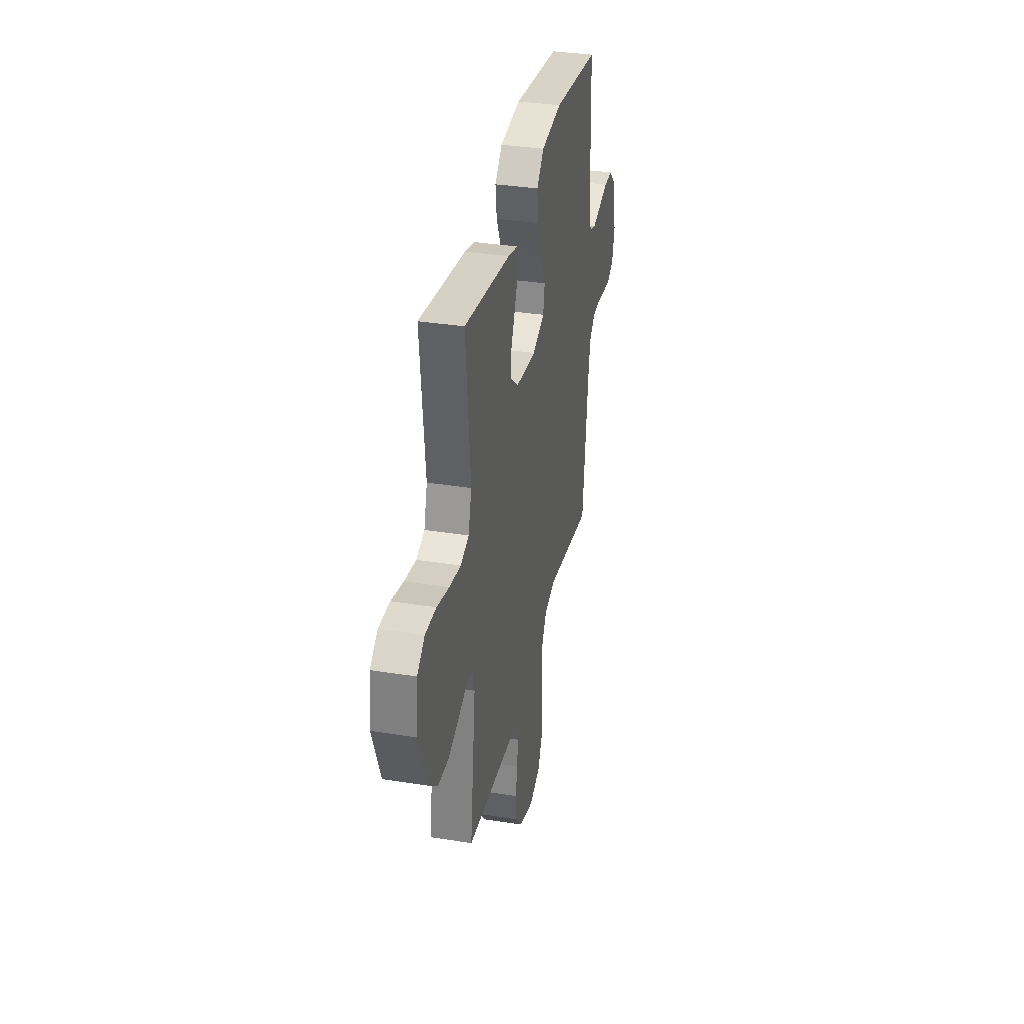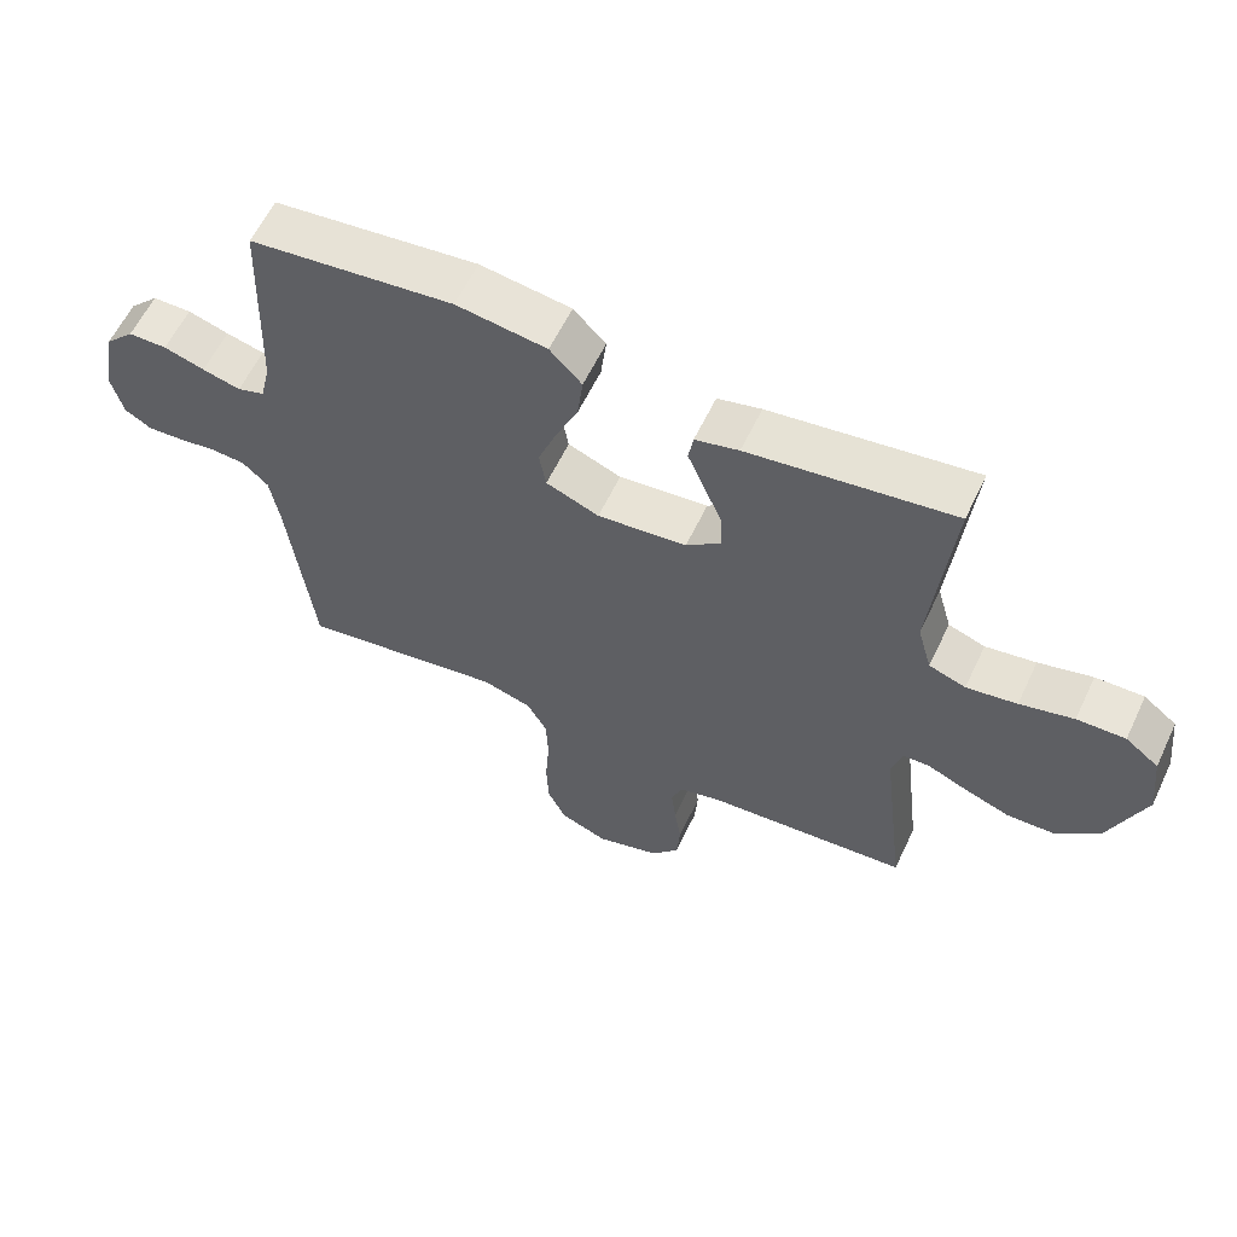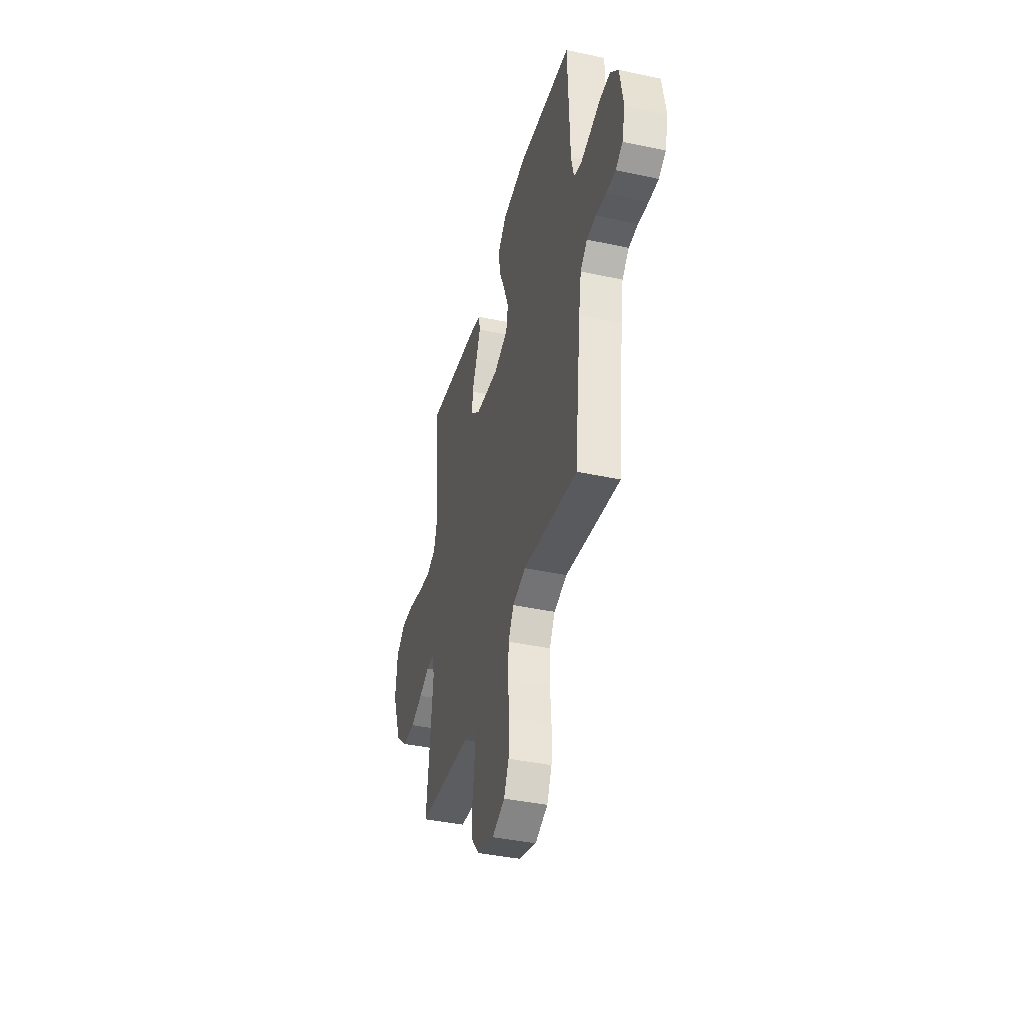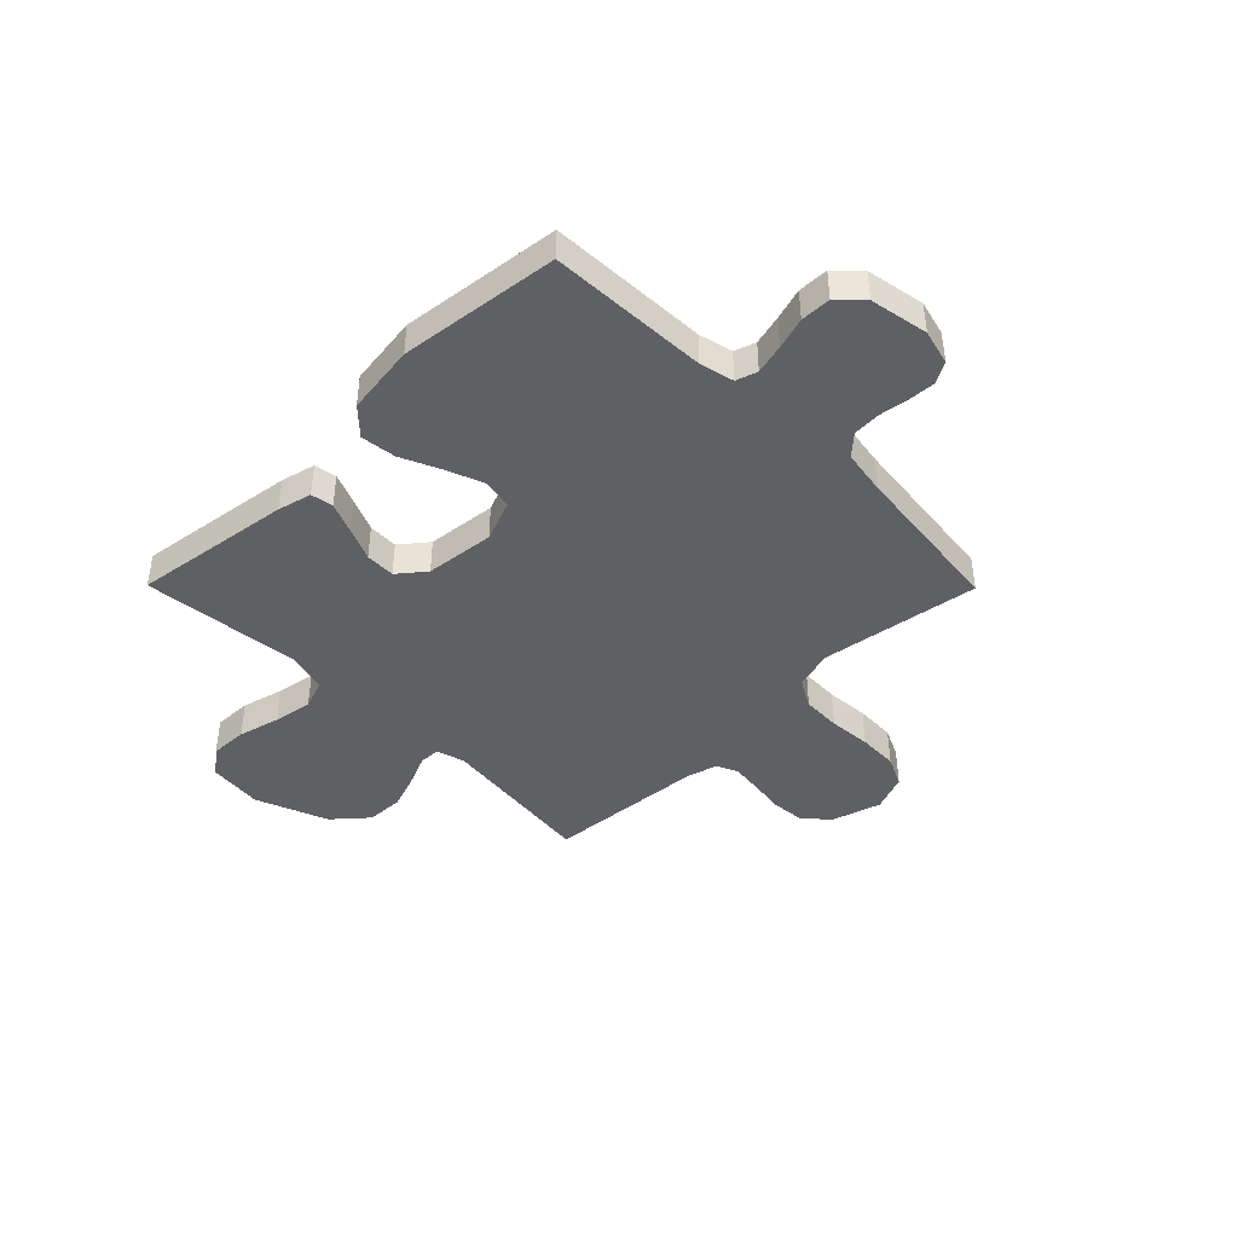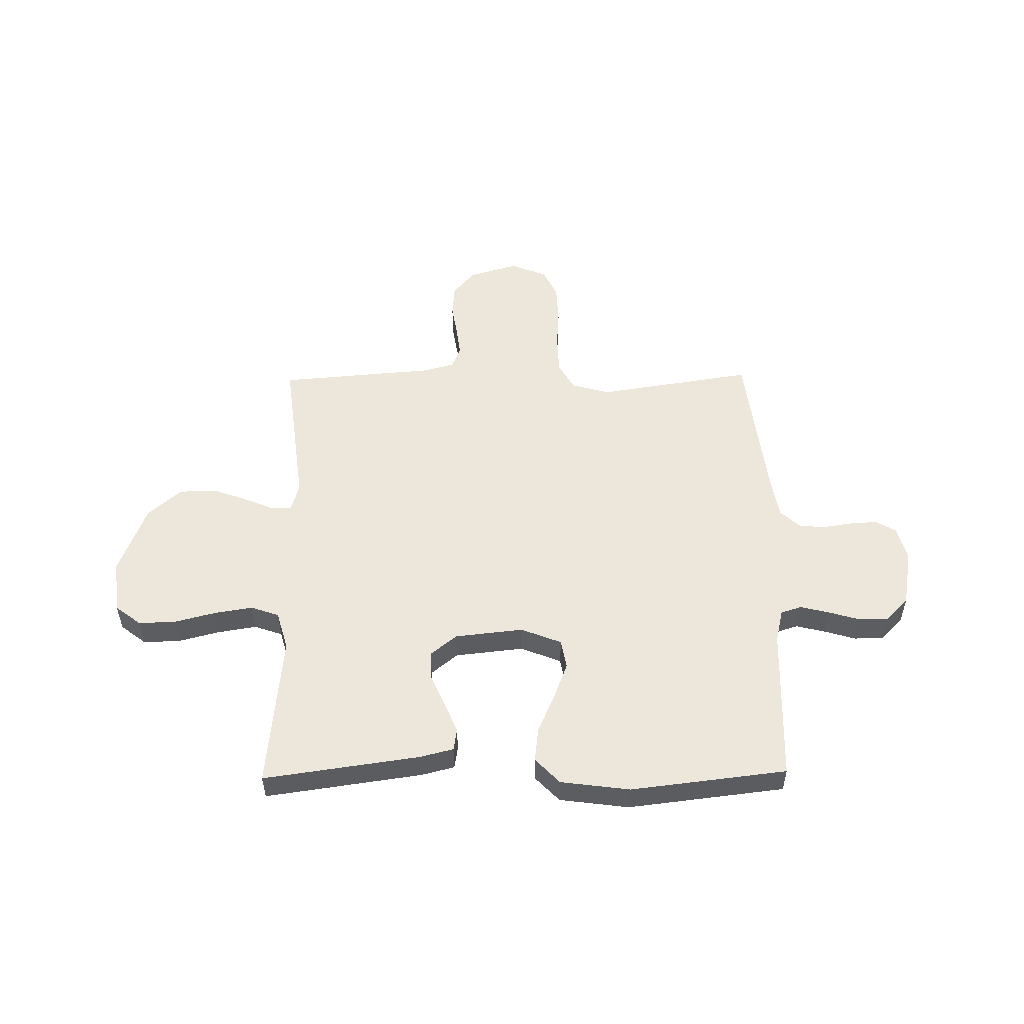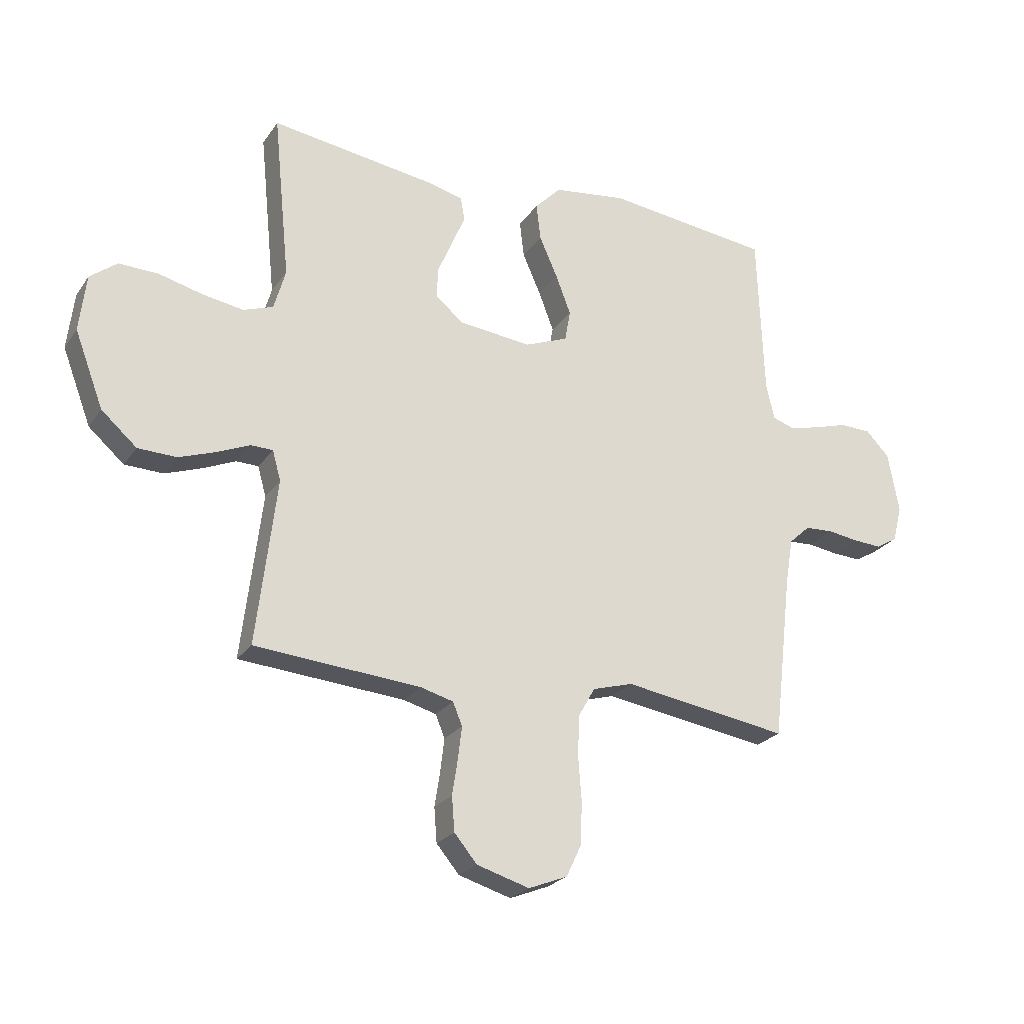
<metadata>
{"format":"obj","ext":"obj","renderer":"f3d","projection":"perspective","resolution":1024,"background":"white","views":[{"elev":34.3,"azim":-77.8,"up":"+Z"},{"elev":59.8,"azim":-154.7,"up":"+Z"},{"elev":-40.1,"azim":75.2,"up":"+Z"},{"elev":-42.8,"azim":44.7,"up":"+Y"},{"elev":53.0,"azim":-0.9,"up":"+Y"},{"elev":-24.2,"azim":-26.2,"up":"+Z"}]}
</metadata>
<code>
v 0.5 0.07 0.5
v 0.511 0.07 0.2
v 0.526 0.07 0.136
v 0.566 0.07 0.123
v 0.622 0.07 0.137
v 0.682 0.07 0.155
v 0.739 0.07 0.154
v 0.782 0.07 0.11
v 0.802 0.07 0
v 0.785 0.07 -0.066
v 0.746 0.07 -0.089
v 0.694 0.07 -0.086
v 0.638 0.07 -0.078
v 0.587 0.07 -0.081
v 0.549 0.07 -0.116
v 0.535 0.07 -0.2
v 0.5 0.07 -0.5
v 0.2 0.07 -0.454
v 0.127 0.07 -0.475
v 0.097 0.07 -0.528
v 0.094 0.07 -0.601
v 0.1 0.07 -0.681
v 0.097 0.07 -0.757
v 0.07 0.07 -0.814
v 0 0.07 -0.842
v -0.095 0.07 -0.814
v -0.136 0.07 -0.765
v -0.141 0.07 -0.703
v -0.131 0.07 -0.639
v -0.124 0.07 -0.581
v -0.141 0.07 -0.54
v -0.2 0.07 -0.524
v -0.5 0.07 -0.5
v -0.464 0.07 -0.2
v -0.479 0.07 -0.146
v -0.519 0.07 -0.145
v -0.577 0.07 -0.17
v -0.644 0.07 -0.194
v -0.714 0.07 -0.192
v -0.778 0.07 -0.136
v -0.83 0.07 0
v -0.818 0.07 0.103
v -0.769 0.07 0.141
v -0.698 0.07 0.139
v -0.619 0.07 0.119
v -0.545 0.07 0.107
v -0.491 0.07 0.126
v -0.47 0.07 0.2
v -0.5 0.07 0.5
v -0.2 0.07 0.458
v -0.136 0.07 0.442
v -0.129 0.07 0.4
v -0.153 0.07 0.342
v -0.18 0.07 0.28
v -0.182 0.07 0.224
v -0.131 0.07 0.183
v 0 0.07 0.169
v 0.078 0.07 0.2
v 0.088 0.07 0.256
v 0.061 0.07 0.327
v 0.028 0.07 0.401
v 0.02 0.07 0.468
v 0.067 0.07 0.517
v 0.2 0.07 0.535
v 0.5 0 0.5
v 0.511 0 0.2
v 0.526 0 0.136
v 0.566 0 0.123
v 0.622 0 0.137
v 0.682 0 0.155
v 0.739 0 0.154
v 0.782 0 0.11
v 0.802 0 0
v 0.785 0 -0.066
v 0.746 0 -0.089
v 0.694 0 -0.086
v 0.638 0 -0.078
v 0.587 0 -0.081
v 0.549 0 -0.116
v 0.535 0 -0.2
v 0.5 0 -0.5
v 0.2 0 -0.454
v 0.127 0 -0.475
v 0.097 0 -0.528
v 0.094 0 -0.601
v 0.1 0 -0.681
v 0.097 0 -0.757
v 0.07 0 -0.814
v 0 0 -0.842
v -0.095 0 -0.814
v -0.136 0 -0.765
v -0.141 0 -0.703
v -0.131 0 -0.639
v -0.124 0 -0.581
v -0.141 0 -0.54
v -0.2 0 -0.524
v -0.5 0 -0.5
v -0.464 0 -0.2
v -0.479 0 -0.146
v -0.519 0 -0.145
v -0.577 0 -0.17
v -0.644 0 -0.194
v -0.714 0 -0.192
v -0.778 0 -0.136
v -0.83 0 0
v -0.818 0 0.103
v -0.769 0 0.141
v -0.698 0 0.139
v -0.619 0 0.119
v -0.545 0 0.107
v -0.491 0 0.126
v -0.47 0 0.2
v -0.5 0 0.5
v -0.2 0 0.458
v -0.136 0 0.442
v -0.129 0 0.4
v -0.153 0 0.342
v -0.18 0 0.28
v -0.182 0 0.224
v -0.131 0 0.183
v 0 0 0.169
v 0.078 0 0.2
v 0.088 0 0.256
v 0.061 0 0.327
v 0.028 0 0.401
v 0.02 0 0.468
v 0.067 0 0.517
v 0.2 0 0.535
f 64 1 2
f 63 64 2
f 62 63 2
f 61 62 2
f 60 61 2
f 59 60 2 3
f 58 59 3 4
f 57 58 4
f 52 53 54
f 51 52 54
f 50 51 54
f 49 50 54
f 48 49 54
f 47 48 54 55
f 46 47 55 56
f 43 44 45
f 42 43 45
f 41 42 45
f 40 41 45
f 39 40 45
f 38 39 45
f 37 38 45
f 36 37 45
f 35 36 45 46
f 46 56 57
f 35 46 57
f 34 35 57
f 27 28 29
f 26 27 29
f 25 26 29
f 24 25 29
f 23 24 29
f 22 23 29
f 21 22 29
f 20 21 29 30
f 19 20 30 31
f 16 17 18
f 19 31 32
f 18 19 32
f 16 18 32
f 15 16 32
f 11 12 13
f 10 11 13
f 9 10 13
f 8 9 13
f 7 8 13
f 6 7 13
f 5 6 13
f 4 5 13 14
f 33 34 57
f 32 33 57
f 15 32 57
f 14 15 57
f 4 14 57
f 66 65 128
f 66 128 127
f 66 127 126
f 66 126 125
f 66 125 124
f 67 66 124 123
f 68 67 123 122
f 68 122 121
f 118 117 116
f 118 116 115
f 118 115 114
f 118 114 113
f 118 113 112
f 119 118 112 111
f 120 119 111 110
f 109 108 107
f 109 107 106
f 109 106 105
f 109 105 104
f 109 104 103
f 109 103 102
f 109 102 101
f 109 101 100
f 110 109 100 99
f 121 120 110
f 121 110 99
f 121 99 98
f 93 92 91
f 93 91 90
f 93 90 89
f 93 89 88
f 93 88 87
f 93 87 86
f 93 86 85
f 94 93 85 84
f 95 94 84 83
f 82 81 80
f 96 95 83
f 96 83 82
f 96 82 80
f 96 80 79
f 77 76 75
f 77 75 74
f 77 74 73
f 77 73 72
f 77 72 71
f 77 71 70
f 77 70 69
f 78 77 69 68
f 121 98 97
f 121 97 96
f 121 96 79
f 121 79 78
f 121 78 68
f 1 65 66 2
f 2 66 67 3
f 3 67 68 4
f 4 68 69 5
f 5 69 70 6
f 6 70 71 7
f 7 71 72 8
f 8 72 73 9
f 9 73 74 10
f 10 74 75 11
f 11 75 76 12
f 12 76 77 13
f 13 77 78 14
f 14 78 79 15
f 15 79 80 16
f 16 80 81 17
f 17 81 82 18
f 18 82 83 19
f 19 83 84 20
f 20 84 85 21
f 21 85 86 22
f 22 86 87 23
f 23 87 88 24
f 24 88 89 25
f 25 89 90 26
f 26 90 91 27
f 27 91 92 28
f 28 92 93 29
f 29 93 94 30
f 30 94 95 31
f 31 95 96 32
f 32 96 97 33
f 33 97 98 34
f 34 98 99 35
f 35 99 100 36
f 36 100 101 37
f 37 101 102 38
f 38 102 103 39
f 39 103 104 40
f 40 104 105 41
f 41 105 106 42
f 42 106 107 43
f 43 107 108 44
f 44 108 109 45
f 45 109 110 46
f 46 110 111 47
f 47 111 112 48
f 48 112 113 49
f 49 113 114 50
f 50 114 115 51
f 51 115 116 52
f 52 116 117 53
f 53 117 118 54
f 54 118 119 55
f 55 119 120 56
f 56 120 121 57
f 57 121 122 58
f 58 122 123 59
f 59 123 124 60
f 60 124 125 61
f 61 125 126 62
f 62 126 127 63
f 63 127 128 64
f 64 128 65 1

</code>
